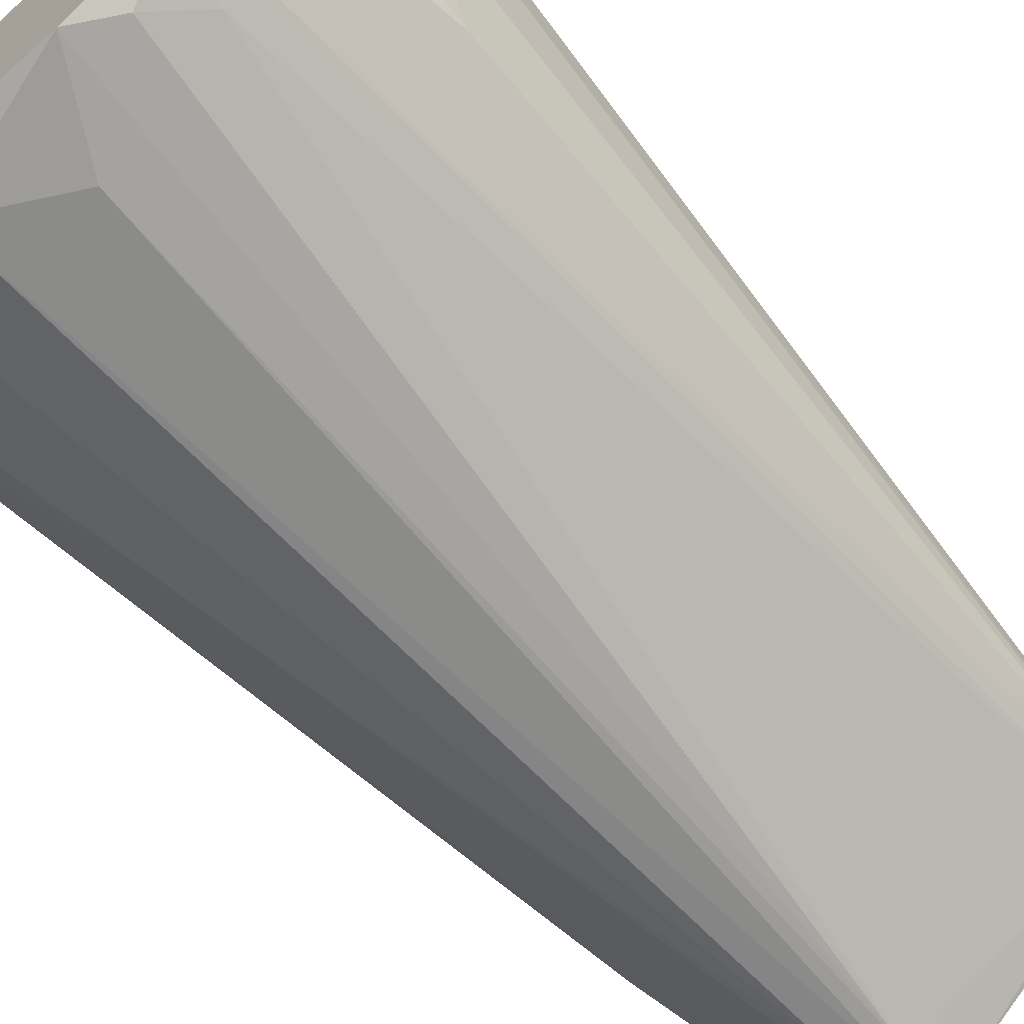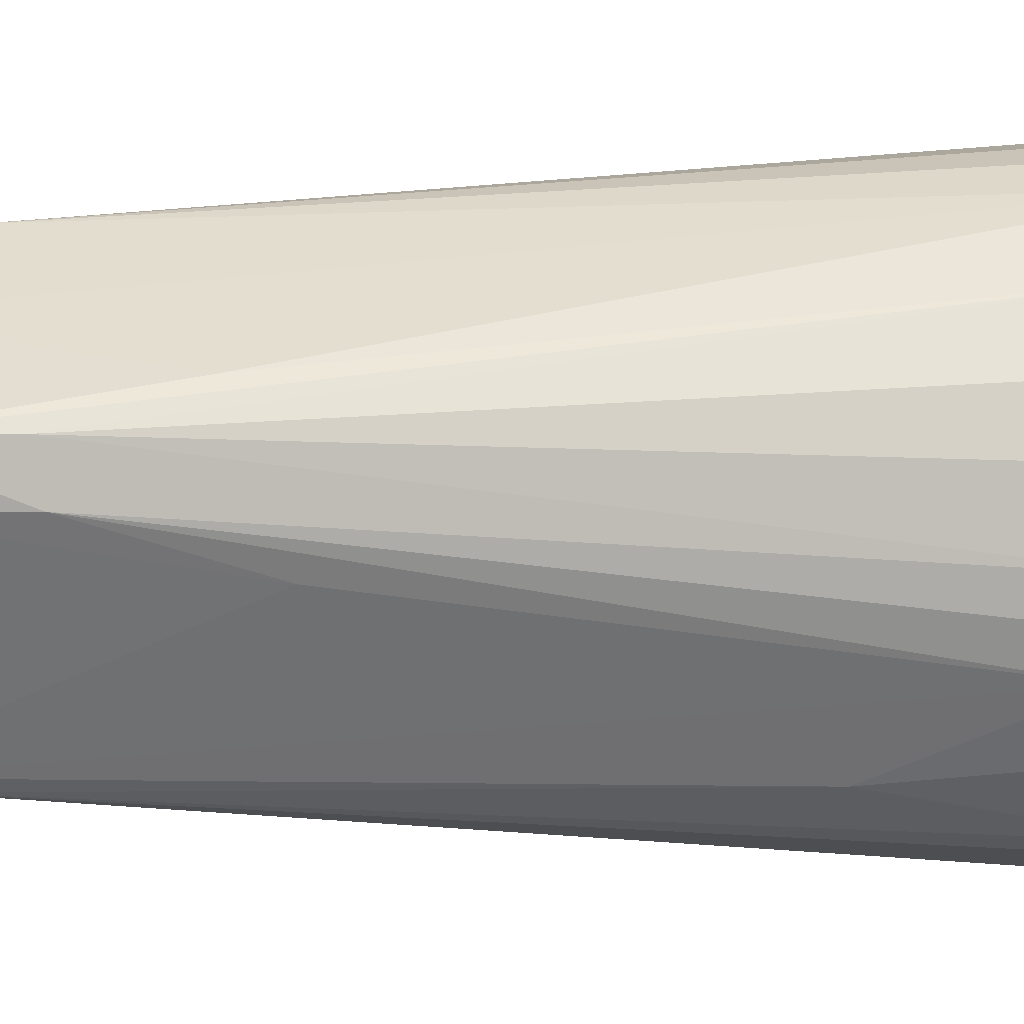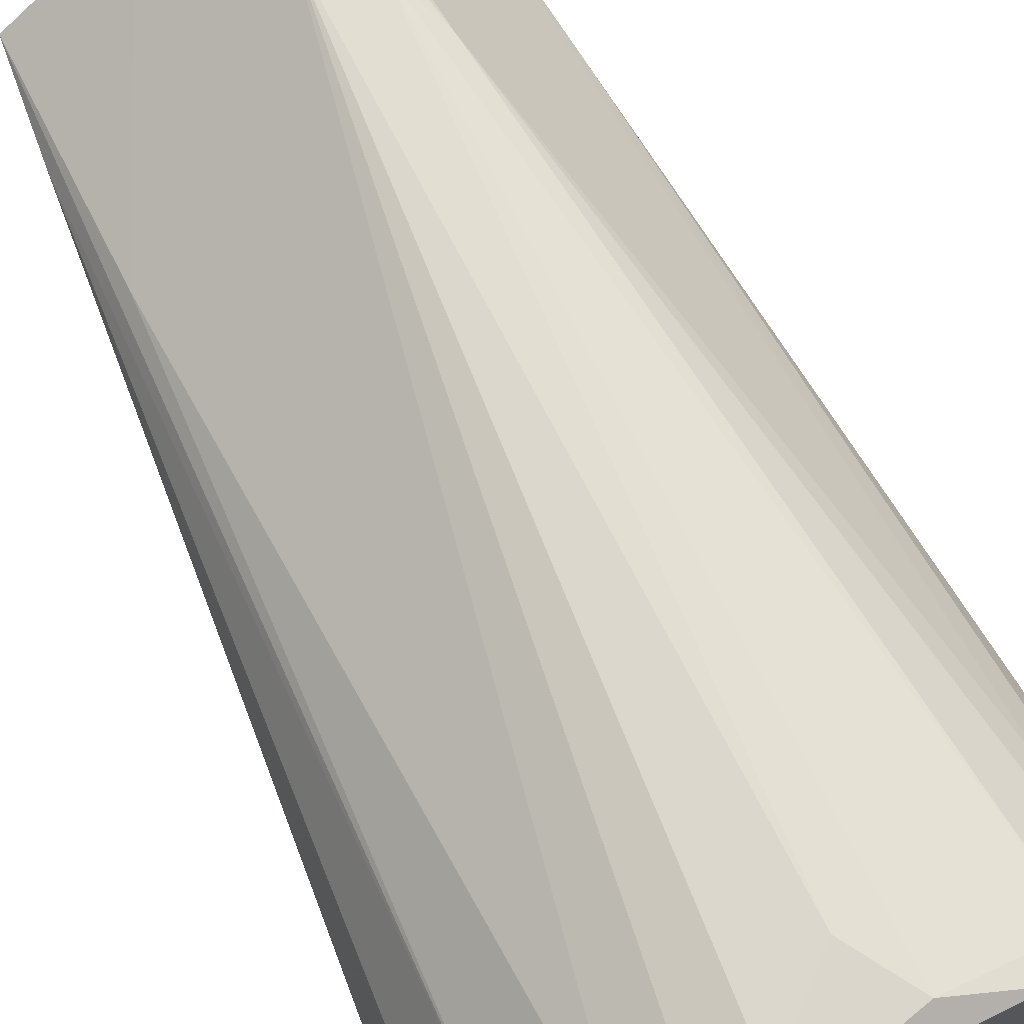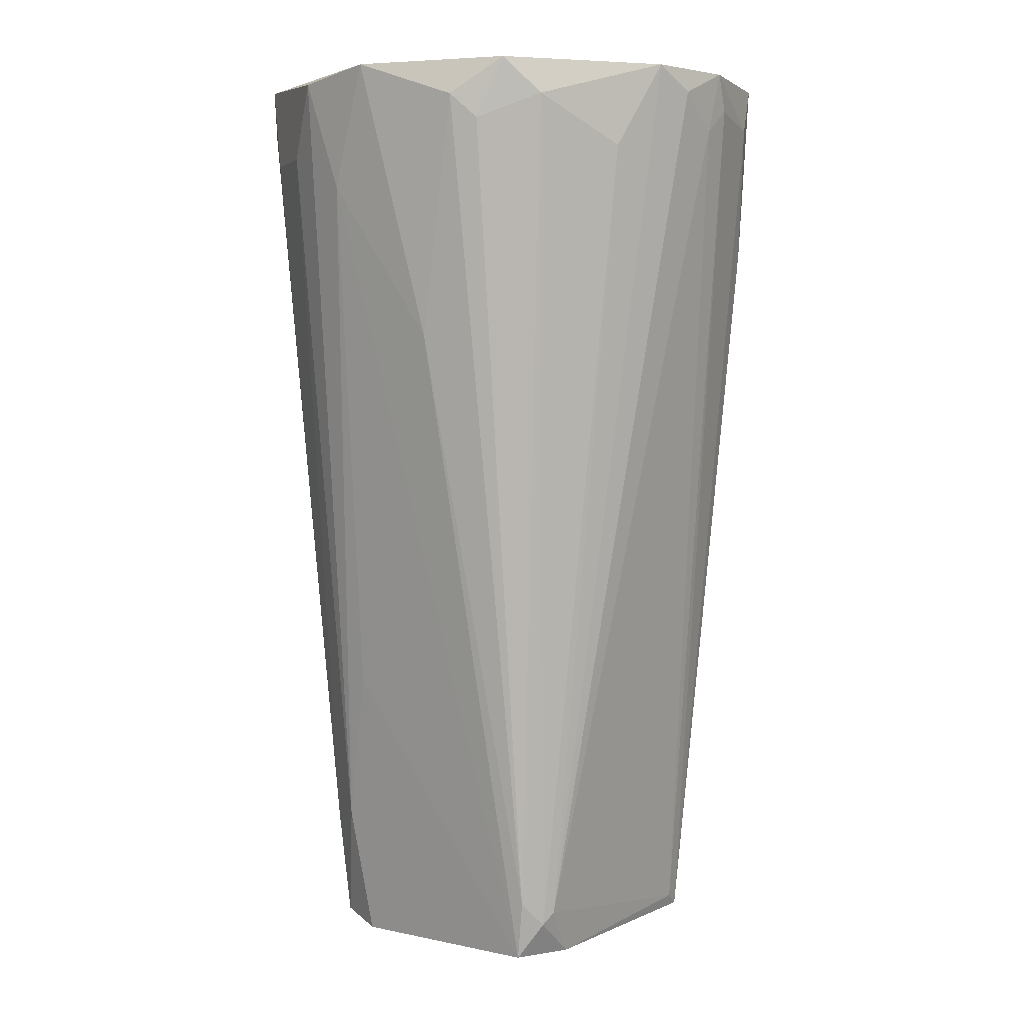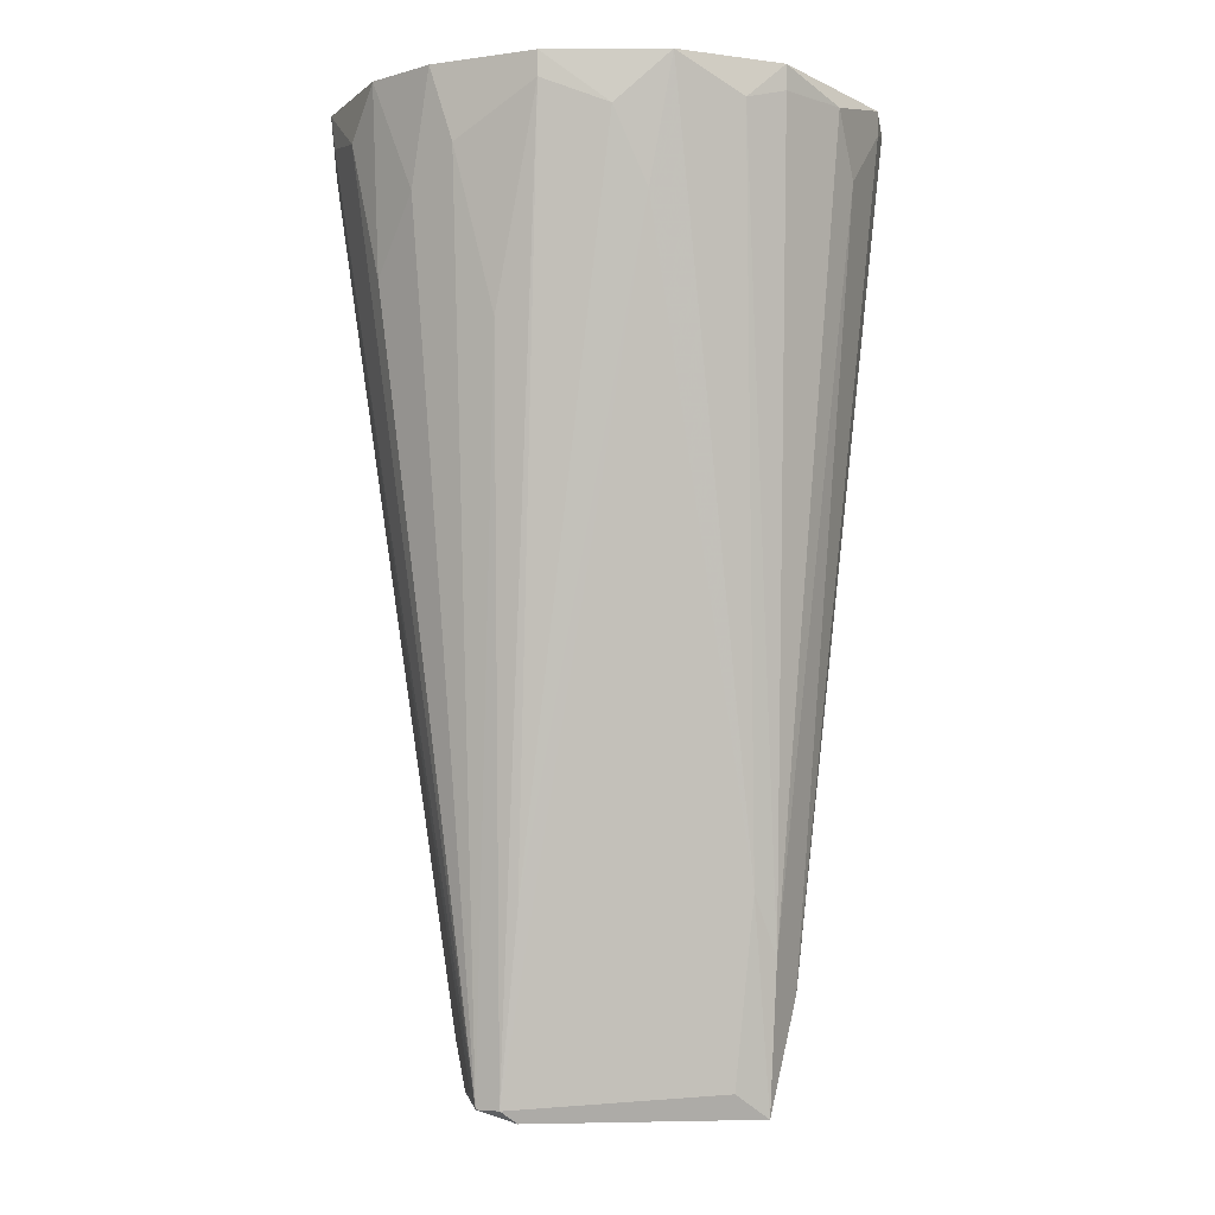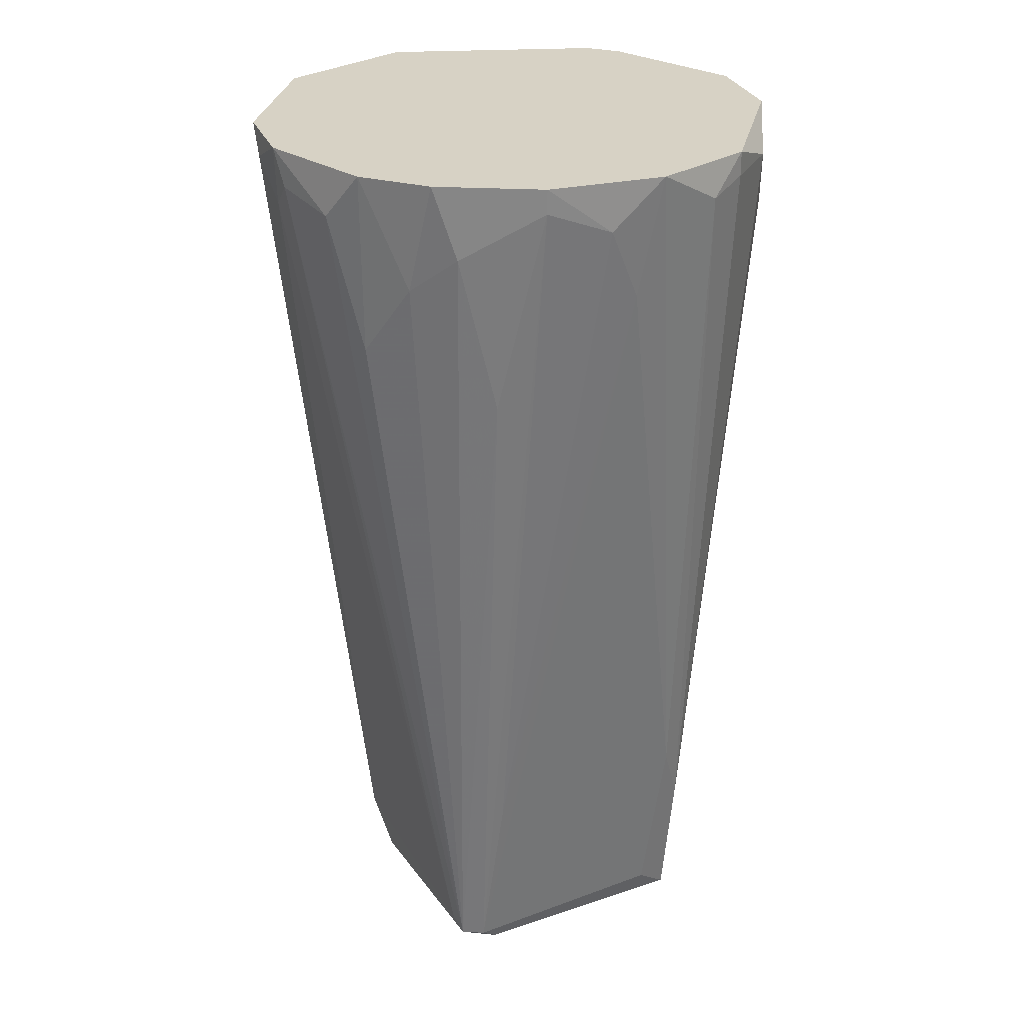
<metadata>
{"format":"obj","ext":"obj","renderer":"f3d","projection":"perspective","resolution":1024,"background":"white","views":[{"elev":-70.0,"azim":41.9,"up":"+Y"},{"elev":4.0,"azim":-102.7,"up":"+Y"},{"elev":73.6,"azim":-26.6,"up":"+Y"},{"elev":2.7,"azim":-20.6,"up":"+Z"},{"elev":-3.9,"azim":115.1,"up":"+Z"},{"elev":27.3,"azim":94.7,"up":"+Z"}]}
</metadata>
<code>
v 0.000553 -0.0139 -0.05936
v 0.02026 -0.01171 0.009626
v -0.02353 -0.002954 0.01839
v -0.02353 0.003605 0.01839
v -0.02353 0.005794 0.02605
v -0.02353 -0.007337 0.02496
v -0.02134 -0.009526 0.0151
v -0.01586 0.005794 -0.05826
v -0.01586 0.00908 -0.03745
v -0.01915 0.01456 0.02058
v 0.004931 0.01674 -0.05936
v 0.004931 0.02332 0.02386
v -0.01367 -0.02048 0.02277
v -0.01367 0.02004 0.02605
v -0.01367 0.02004 0.02496
v 0.007125 0.01456 -0.05717
v 0.0126 -0.02047 0.02058
v 0.009314 -0.02266 0.02386
v -0.01149 -0.02157 0.02058
v 0.01479 0.01894 0.02277
v 0.01479 -0.01938 0.02277
v -0.009297 -0.02266 0.02605
v -0.009297 0.02222 0.02496
v -0.006015 -0.02376 0.02277
v 0.01698 -0.001857 -0.05826
v 0.01698 -0.00405 -0.05826
v 0.02245 0.000323 0.005245
v 0.02245 -0.007332 0.0162
v 0.01917 -0.015 0.02167
v 0.01917 0.01237 0.0151
v 0.01917 0.01456 0.02605
v -0.001632 -0.01609 -0.05498
v 0.00165 0.02332 0.01839
v 0.00165 0.01784 -0.0495
v 0.00165 -0.02376 0.01839
v -0.02244 0.00908 0.02167
v -0.02244 0.00908 0.02605
v -0.02024 -0.0139 0.02605
v -0.01696 -0.002954 -0.03307
v -0.01696 0.001416 -0.04731
v -0.01696 0.005794 -0.0484
v 0.02355 -0.005143 0.02605
v 0.02355 -0.002954 0.01948
v 0.02355 0.004702 0.02605
v 0.02355 0.004702 0.02386
v 0.006028 0.01784 -0.04621
v 0.006028 -0.02376 0.02605
v -0.01477 0.001416 -0.05936
v -0.01477 -0.01609 0.000864
v 0.0115 0.02113 0.02605
v 0.0115 0.02113 0.02386
v 0.008217 0.01675 -0.04074
v 0.01369 -0.02047 0.02605
v 0.01588 -0.005143 -0.05717
v 0.01588 -0.000764 -0.05936
v -0.004918 0.02332 0.02605
v -0.004918 0.02332 0.02386
v -0.004918 -0.015 -0.05936
v -0.004918 -0.01609 -0.05388
v -0.004918 0.01237 -0.05936
v -0.002724 -0.01609 -0.05607
v 0.02136 0.01018 0.02167
v 0.02136 -0.01171 0.02605
v 0.01807 0.000323 -0.04182
f 30 25 16
f 42 44 37
f 42 37 38
f 42 38 53
f 37 44 14
f 14 44 31
f 11 55 58
f 11 58 48
f 53 38 47
f 14 31 56
f 37 14 10
f 8 48 40
f 13 38 49
f 31 44 62
f 24 61 35
f 47 24 35
f 61 32 35
f 32 47 35
f 26 2 29
f 38 6 7
f 6 40 7
f 49 38 7
f 58 49 7
f 24 47 22
f 47 38 22
f 38 13 22
f 61 24 59
f 58 61 59
f 13 49 59
f 49 58 59
f 14 56 23
f 31 52 20
f 20 52 46
f 11 34 46
f 12 51 46
f 52 11 46
f 51 20 46
f 56 12 33
f 46 34 33
f 12 46 33
f 37 10 36
f 10 14 15
f 14 23 15
f 23 34 15
f 34 11 60
f 48 8 60
f 11 48 60
f 15 34 60
f 17 32 54
f 53 47 18
f 47 32 18
f 17 53 18
f 32 17 18
f 6 4 3
f 40 6 3
f 12 56 50
f 56 31 50
f 51 12 50
f 31 20 50
f 20 51 50
f 29 53 21
f 26 29 21
f 53 17 21
f 54 26 21
f 17 54 21
f 55 26 1
f 61 58 1
f 58 55 1
f 32 61 1
f 26 54 1
f 54 32 1
f 24 22 19
f 22 13 19
f 59 24 19
f 13 59 19
f 55 11 25
f 26 55 25
f 27 26 25
f 42 53 63
f 53 29 63
f 29 2 63
f 2 26 28
f 42 63 28
f 63 2 28
f 44 42 43
f 26 27 43
f 42 28 43
f 28 26 43
f 10 8 41
f 8 40 41
f 4 36 41
f 36 10 41
f 3 4 41
f 40 3 41
f 52 31 30
f 31 62 30
f 62 64 30
f 64 25 30
f 62 44 45
f 64 62 45
f 25 64 45
f 27 25 45
f 44 43 45
f 43 27 45
f 48 58 39
f 40 48 39
f 58 7 39
f 7 40 39
f 38 37 5
f 6 38 5
f 4 6 5
f 37 36 5
f 36 4 5
f 8 10 9
f 10 15 9
f 60 8 9
f 15 60 9
f 34 23 57
f 23 56 57
f 56 33 57
f 33 34 57
f 11 52 16
f 25 11 16
f 52 30 16

</code>
